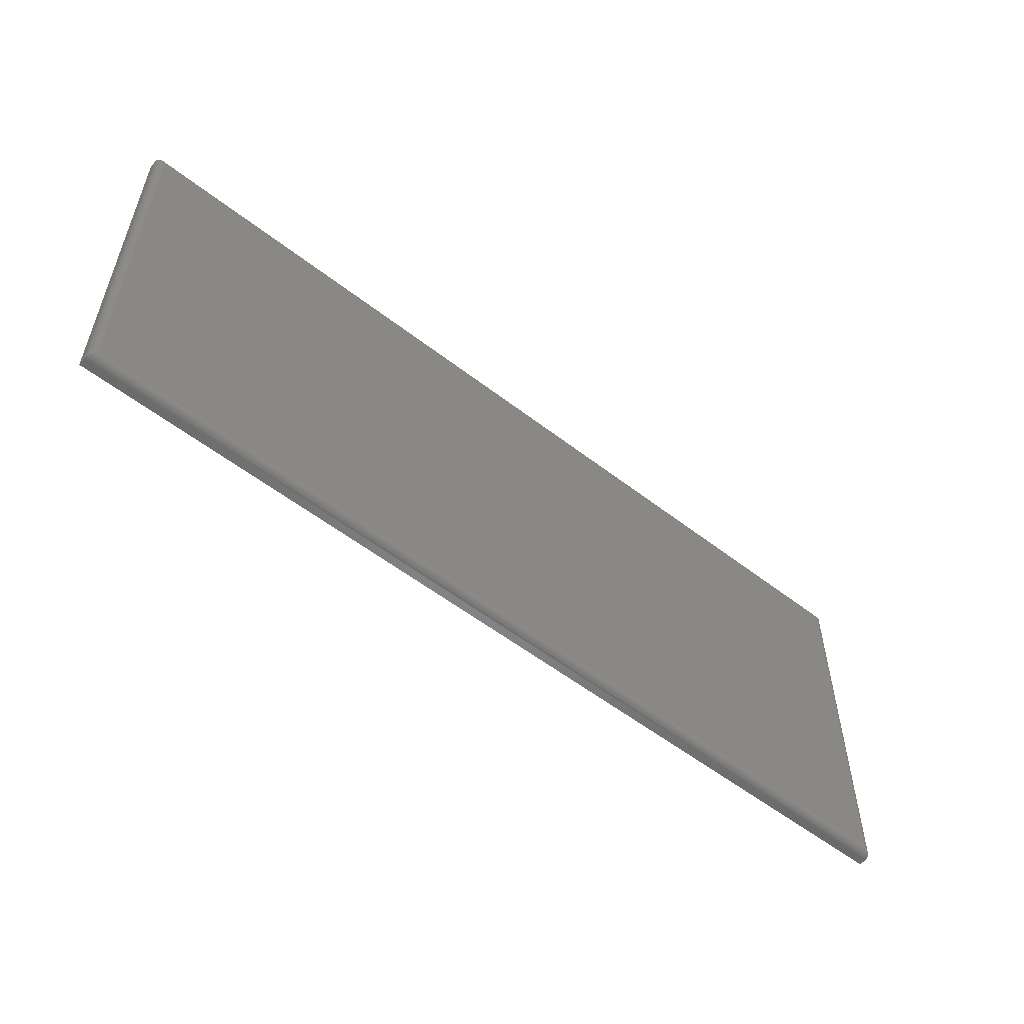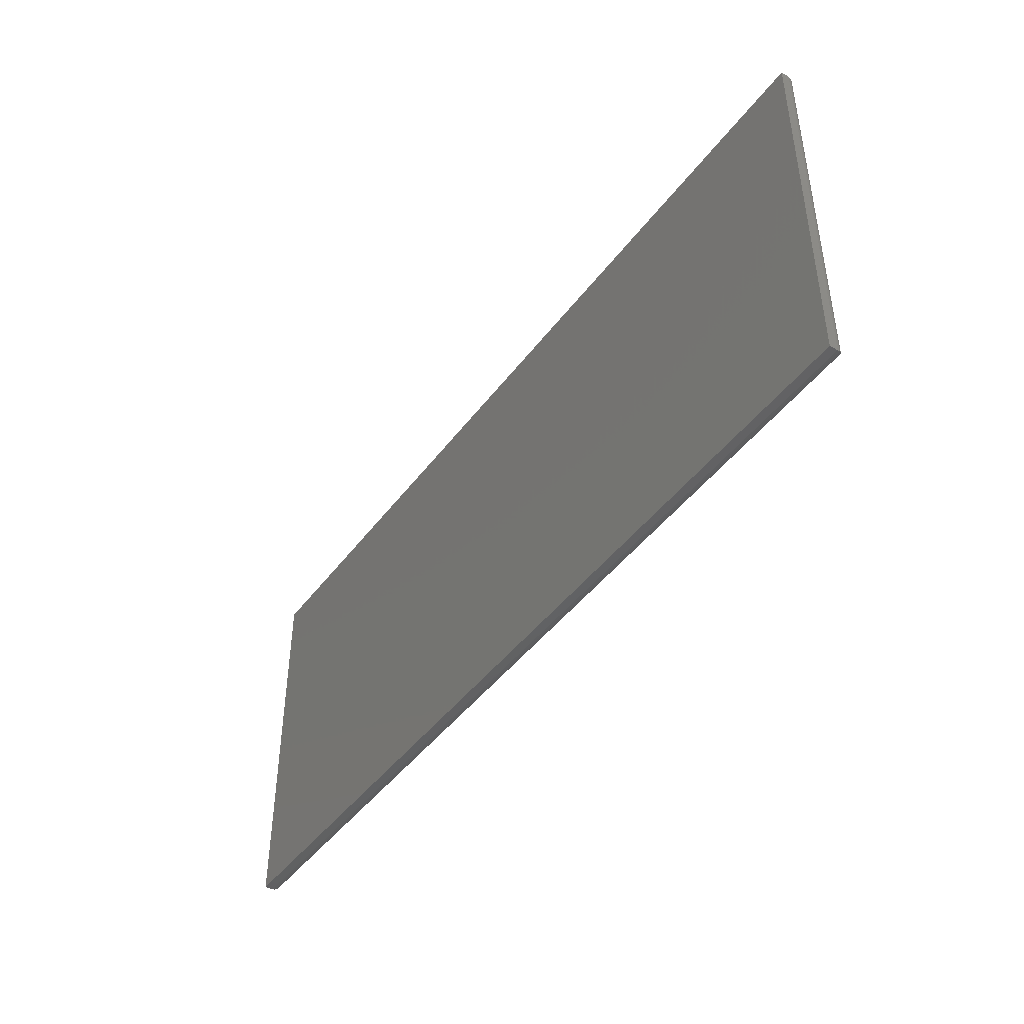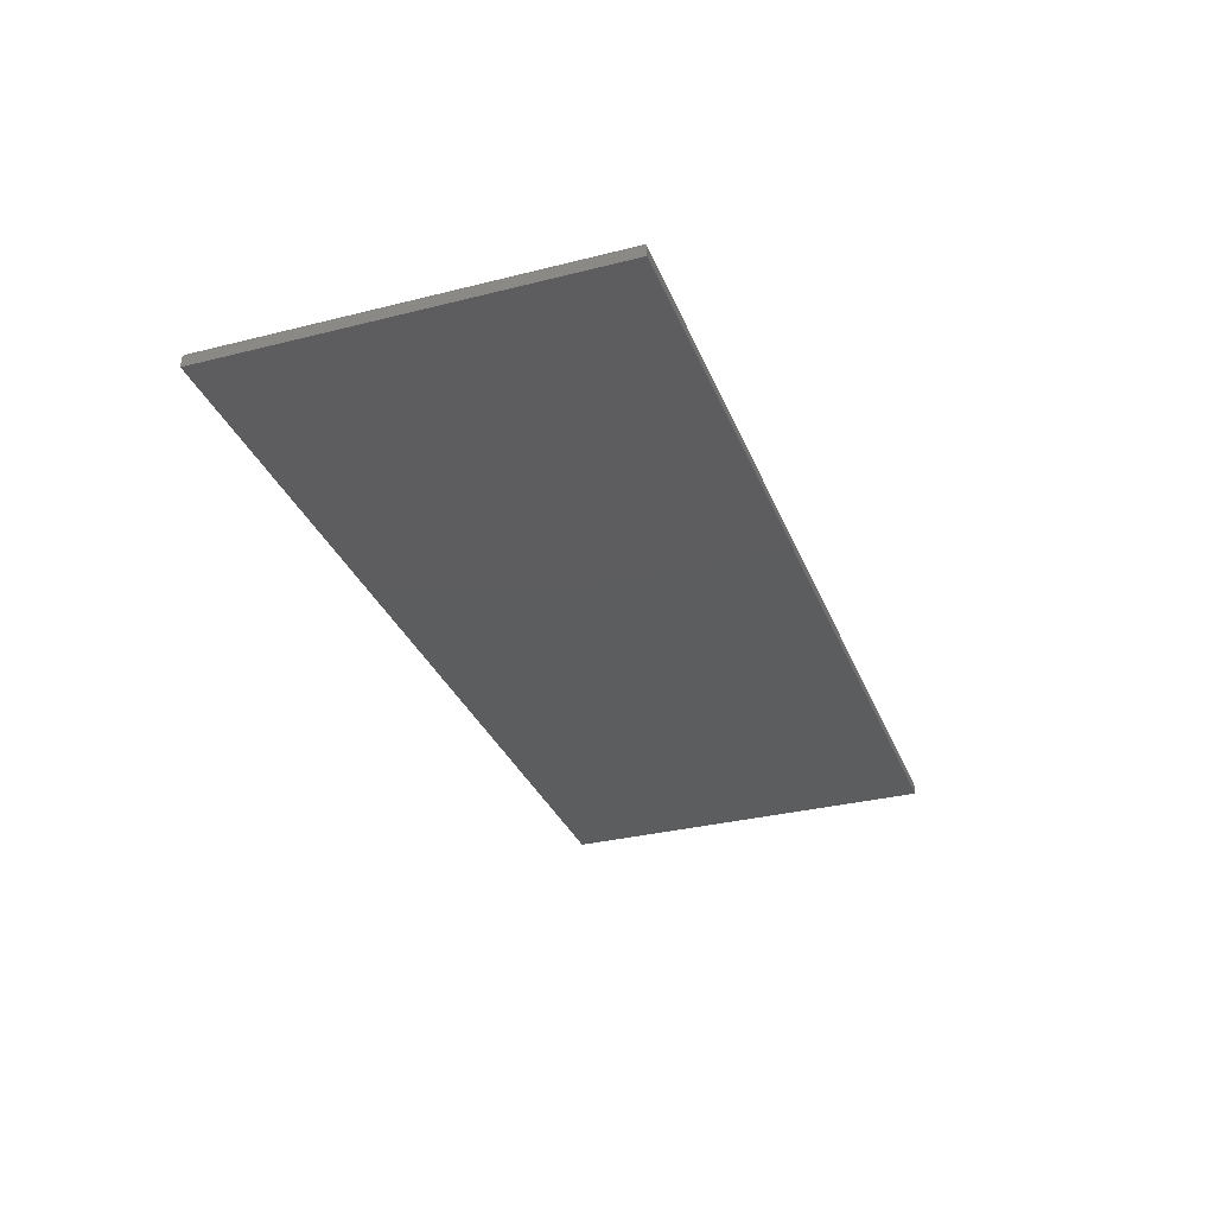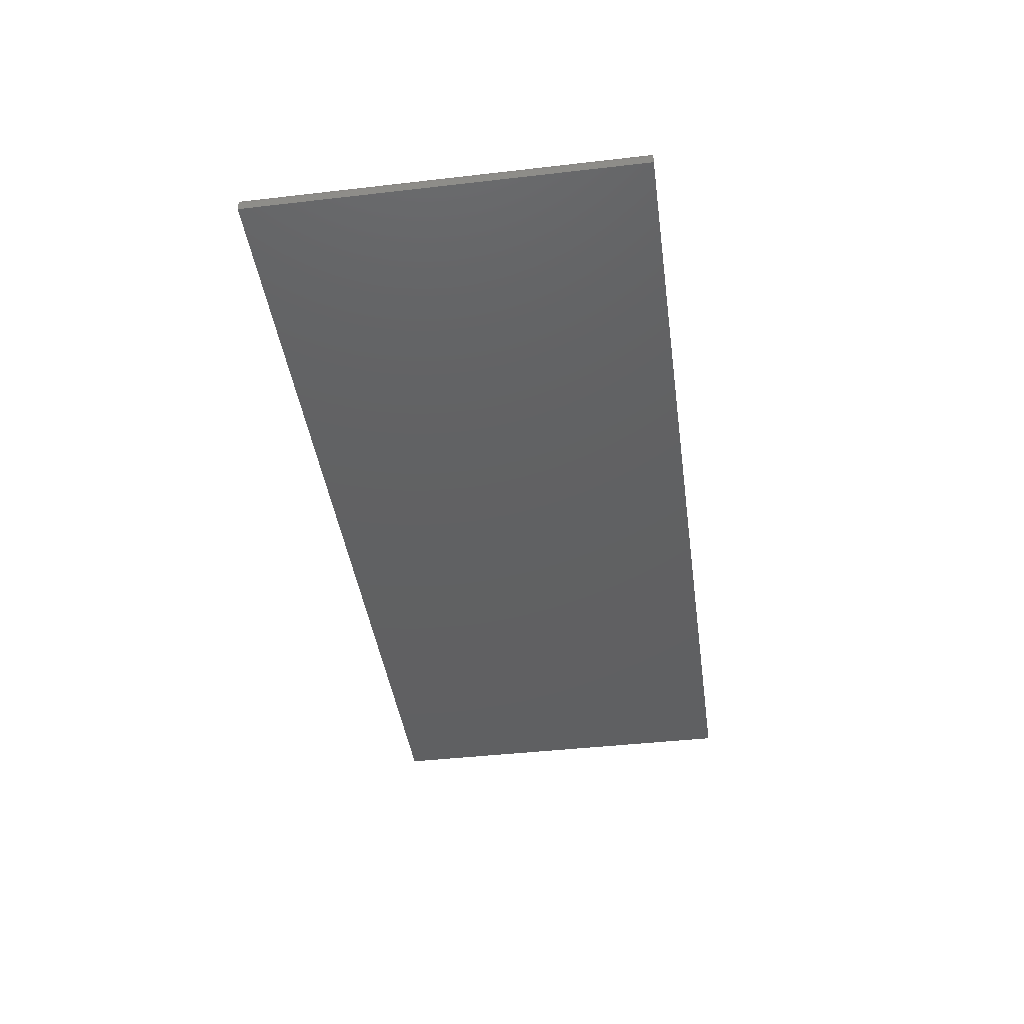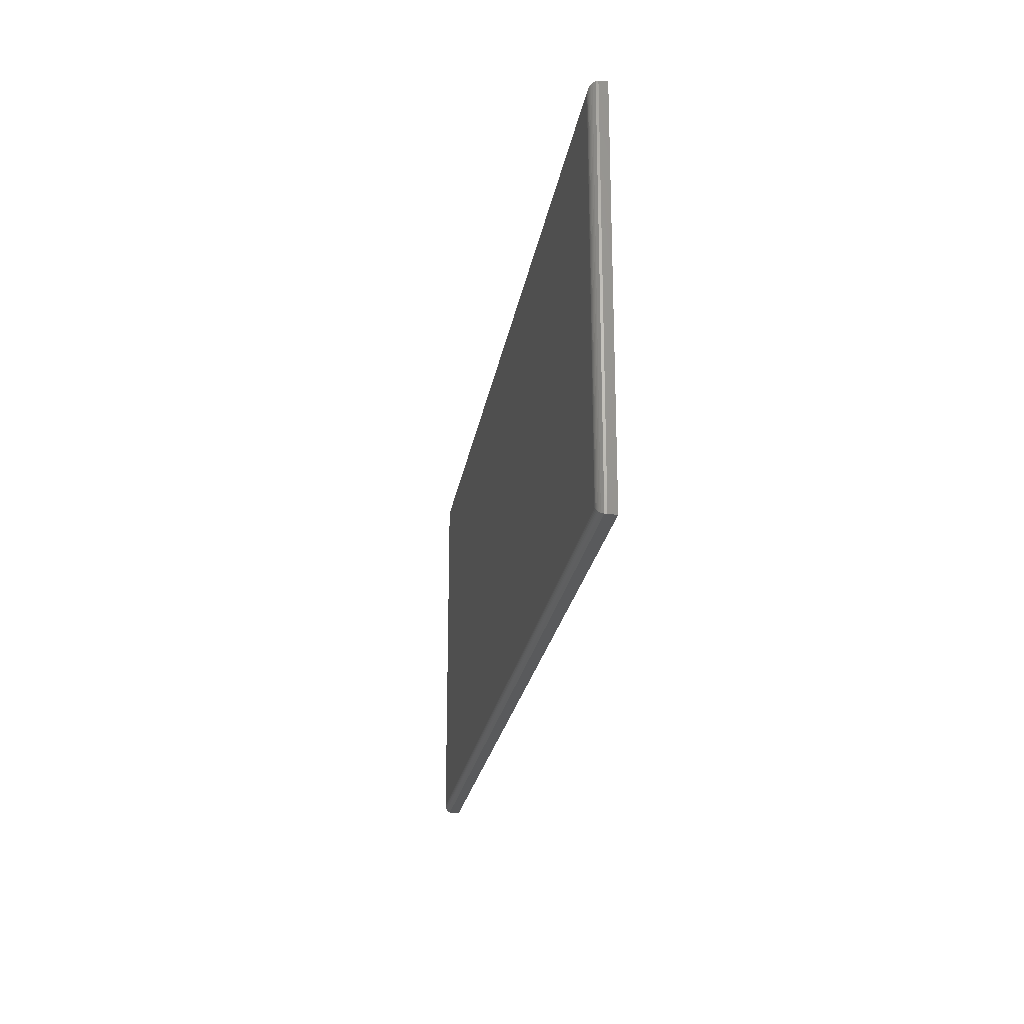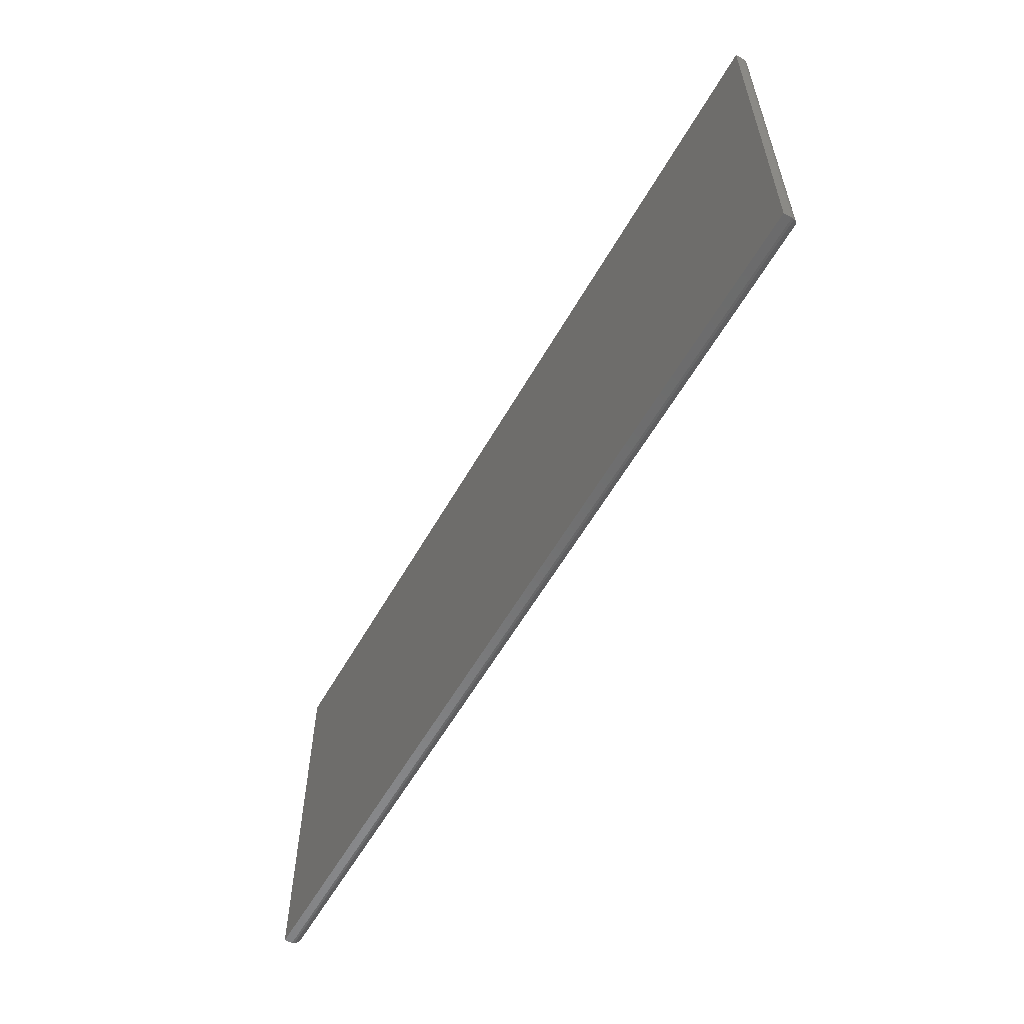
<metadata>
{"format":"stl","ext":"stl","renderer":"f3d","projection":"perspective","resolution":1024,"background":"white","views":[{"elev":-55.1,"azim":-39.3,"up":"+Y"},{"elev":-44.3,"azim":-124.0,"up":"+Y"},{"elev":-32.1,"azim":-70.5,"up":"+Z"},{"elev":-42.1,"azim":-82.1,"up":"+Z"},{"elev":-22.9,"azim":81.1,"up":"+Y"},{"elev":-58.0,"azim":-119.4,"up":"+Y"}]}
</metadata>
<code>
# stl→obj: 40 verts, 76 faces
v -0.1172 -1.735e-18 0.01562
v 0.7422 -1.735e-18 0.01562
v -0.1172 0.3528 0.01562
v 0.7422 0.3528 0.01562
v -0.125 0.3606 0.007812
v -0.125 0.3606 0
v -0.125 -0.007812 0.007812
v -0.125 -0.007812 0
v 0.75 0.3606 0.007812
v 0.75 0.3606 0
v 0.75 -0.007812 0.007812
v 0.75 -0.007812 0
v 0.7434 0.354 0.01552
v -0.1184 0.354 0.01552
v 0.7497 0.3603 0.01001
v -0.1236 0.3592 0.01228
v 0.7486 0.3592 0.01228
v -0.1228 0.3584 0.01326
v 0.7478 0.3584 0.01326
v -0.1218 0.3575 0.01409
v 0.7468 0.3575 0.01409
v -0.1208 0.3564 0.01475
v 0.7458 0.3564 0.01475
v -0.1196 0.3552 0.01524
v 0.7446 0.3552 0.01524
v -0.1247 0.3603 0.01001
v 0.7434 -0.001247 0.01552
v 0.7497 -0.007497 0.01001
v 0.7486 -0.006407 0.01228
v 0.7478 -0.005603 0.01326
v 0.7468 -0.004656 0.01409
v 0.7458 -0.003595 0.01475
v 0.7446 -0.002434 0.01524
v -0.1184 -0.001247 0.01552
v -0.1247 -0.007497 0.01001
v -0.1236 -0.006407 0.01228
v -0.1228 -0.005603 0.01326
v -0.1218 -0.004656 0.01409
v -0.1208 -0.003595 0.01475
v -0.1196 -0.002441 0.01524
f 1 2 3
f 3 2 4
f 5 6 7
f 7 6 8
f 9 10 5
f 5 10 6
f 11 12 9
f 9 12 10
f 7 8 11
f 11 8 12
f 3 13 14
f 3 4 13
f 15 16 17
f 16 18 17
f 17 18 19
f 18 20 19
f 19 20 21
f 20 22 21
f 21 22 23
f 22 24 23
f 23 24 25
f 24 14 25
f 25 14 13
f 9 5 15
f 15 5 26
f 15 26 16
f 4 27 13
f 4 2 27
f 28 17 29
f 17 19 29
f 29 19 30
f 19 21 30
f 30 21 31
f 21 23 31
f 31 23 32
f 23 25 32
f 32 25 33
f 25 13 33
f 33 13 27
f 11 9 28
f 28 9 15
f 28 15 17
f 2 34 27
f 2 1 34
f 35 29 36
f 29 30 36
f 36 30 37
f 30 31 37
f 37 31 38
f 31 32 38
f 38 32 39
f 32 33 39
f 39 33 40
f 33 27 40
f 40 27 34
f 7 11 35
f 35 11 28
f 35 28 29
f 1 14 34
f 1 3 14
f 26 36 16
f 36 37 16
f 16 37 18
f 37 38 18
f 18 38 20
f 38 39 20
f 20 39 22
f 39 40 22
f 22 40 24
f 40 34 24
f 24 34 14
f 5 7 26
f 26 7 35
f 26 35 36
f 8 6 12
f 12 6 10

</code>
